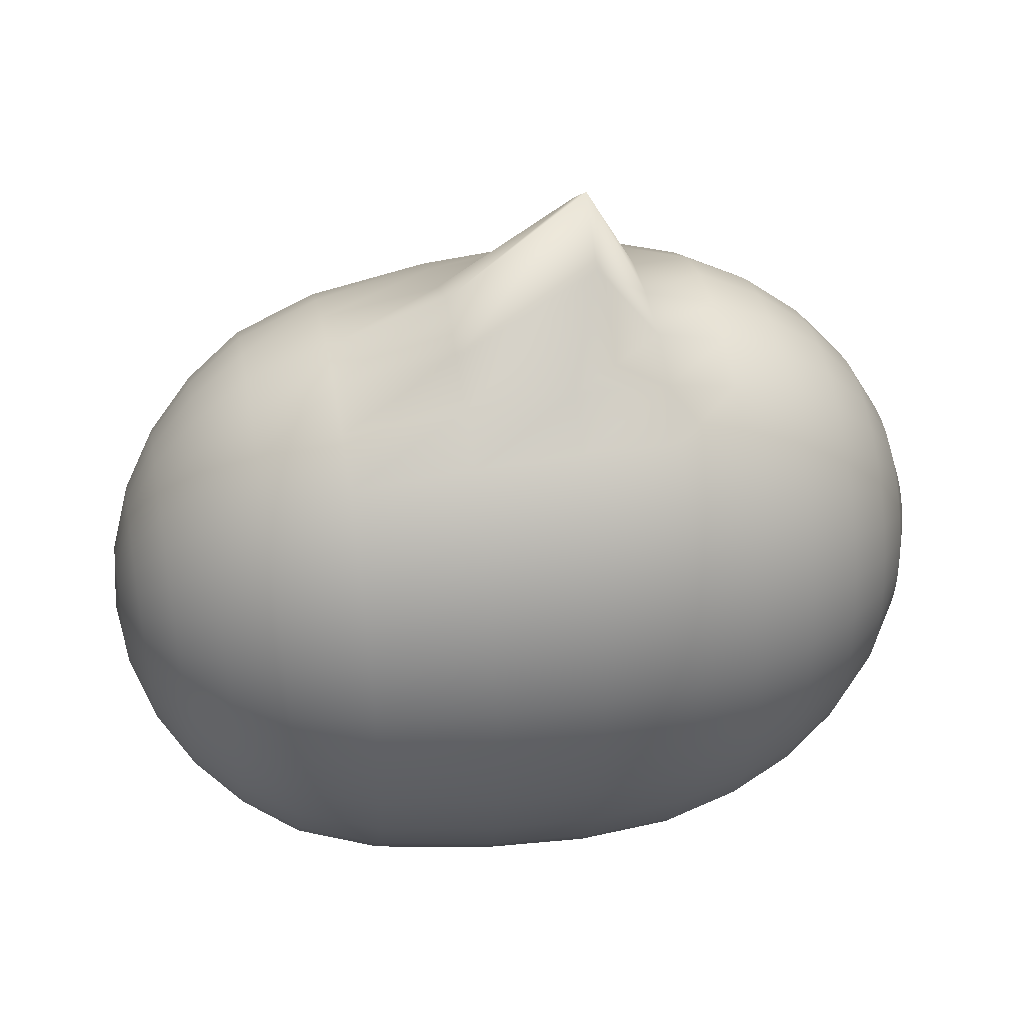
<metadata>
{"format":"obj","ext":"obj","renderer":"f3d","projection":"perspective","resolution":1024,"background":"white","views":[{"elev":44.4,"azim":-100.4,"up":"+Z"}]}
</metadata>
<code>
o Sphere
v -0.461 2.994 -0.06099
v -0.94 2.814 -0.06099
v -1.381 2.52 -0.06099
v -1.768 2.126 -0.06099
v -2.086 1.644 -0.06099
v -2.322 0.9304 -0.06099
v -2.467 -0.1132 -0.06099
v -2.516 -1.036 -0.06099
v -2.467 -1.866 -0.06099
v -2.322 -2.461 -0.06099
v -2.086 -3.01 -0.06099
v -1.768 -3.491 -0.06099
v -1.381 -3.886 -0.06099
v -0.94 -4.179 -0.06099
v -0.461 -4.36 -0.06099
v -0.4514 2.994 -0.1773
v -0.9212 2.814 -0.2891
v -1.354 2.52 -0.3921
v -1.734 2.126 -0.4824
v -2.045 1.644 -0.5565
v -2.277 0.9304 -0.6116
v -2.419 -0.1132 -0.6455
v -2.467 -1.036 -0.657
v -2.419 -1.866 -0.6455
v -2.277 -2.461 -0.6116
v -2.045 -3.01 -0.5565
v -1.734 -3.491 -0.4824
v -1.354 -3.886 -0.3921
v -0.9212 -4.179 -0.2891
v -0.4514 -4.36 -0.1773
v -0.423 2.994 -0.2891
v -0.8656 2.814 -0.5084
v -1.273 2.52 -0.7105
v -1.631 2.126 -0.8877
v -1.924 1.644 -1.033
v -2.142 0.9304 -1.141
v -2.277 -0.1132 -1.208
v -2.322 -1.036 -1.23
v -2.277 -1.866 -1.208
v -2.142 -2.461 -1.141
v -1.924 -3.01 -1.033
v -1.631 -3.491 -0.8877
v -1.273 -3.886 -0.7105
v -0.8656 -4.179 -0.5084
v -0.423 -4.36 -0.2891
v -0.377 2.994 -0.3921
v -0.7753 2.814 -0.7105
v -1.142 2.52 -1.004
v -1.464 2.126 -1.261
v -1.728 1.644 -1.472
v -1.924 0.9304 -1.629
v -2.045 -0.1132 -1.726
v -2.086 -1.036 -1.758
v -2.045 -1.866 -1.726
v -1.924 -2.461 -1.629
v -1.728 -3.01 -1.472
v -1.464 -3.491 -1.261
v -1.142 -3.886 -1.004
v -0.7753 -4.179 -0.7105
v -0.377 -4.36 -0.3921
v -0.3151 2.994 -0.4824
v -0.6538 2.814 -0.8877
v -0.966 2.52 -1.261
v -1.24 2.126 -1.588
v -1.464 1.644 -1.857
v -1.631 0.9304 -2.057
v -1.734 -0.1132 -2.18
v -1.768 -1.036 -2.221
v -1.734 -1.866 -2.18
v -1.631 -2.461 -2.057
v -1.464 -3.01 -1.857
v -1.24 -3.491 -1.588
v -0.966 -3.886 -1.261
v -0.6538 -4.179 -0.8877
v -0.3151 -4.36 -0.4824
v -0.2396 2.994 -0.5565
v -0.5057 2.814 -1.033
v -0.751 2.52 -1.472
v -0.966 2.126 -1.857
v -1.142 1.644 -2.173
v -1.273 0.9304 -2.408
v -1.354 -0.1132 -2.552
v -1.381 -1.036 -2.601
v -1.354 -1.866 -2.552
v -1.273 -2.461 -2.408
v -1.142 -3.01 -2.173
v -0.966 -3.491 -1.857
v -0.751 -3.886 -1.472
v -0.5057 -4.179 -1.033
v -0.2396 -4.36 -0.5565
v -0.1534 2.994 -0.6116
v -0.3368 2.814 -1.141
v -0.5057 2.52 -1.629
v -0.6538 2.126 -2.057
v -0.7753 1.644 -2.408
v -0.8656 0.9304 -2.669
v -0.9212 -0.1132 -2.829
v -0.94 -1.036 -2.883
v -0.9212 -1.866 -2.829
v -0.8656 -2.461 -2.669
v -0.7753 -3.01 -2.408
v -0.6538 -3.491 -2.057
v -0.5057 -3.886 -1.629
v -0.3368 -4.179 -1.141
v -0.1534 -4.36 -0.6116
v -0.05998 2.994 -0.6455
v -0.1534 2.814 -1.208
v -0.2396 2.52 -1.726
v -0.3151 2.126 -2.18
v -0.377 1.644 -2.552
v -0.423 0.9304 -2.829
v -0.4514 -0.1132 -3
v -0.461 -1.036 -3.057
v -0.4514 -1.866 -3
v -0.423 -2.461 -2.829
v -0.377 -3.01 -2.552
v -0.3151 -3.491 -2.18
v -0.2396 -3.886 -1.726
v -0.1534 -4.179 -1.208
v -0.05998 -4.36 -0.6455
v 0.03721 2.994 -0.657
v 0.03721 2.814 -1.23
v 0.03721 2.52 -1.758
v 0.03721 2.126 -2.221
v 0.03721 1.644 -2.601
v 0.03721 0.9304 -2.883
v 0.03721 -0.1132 -3.057
v 0.03721 -1.036 -3.116
v 0.03721 -1.866 -3.057
v 0.03721 -2.461 -2.883
v 0.03721 -3.01 -2.601
v 0.03721 -3.491 -2.221
v 0.03721 -3.886 -1.758
v 0.03721 -4.179 -1.23
v 0.03721 -4.36 -0.657
v 0.1344 2.994 -0.6455
v 0.2279 2.814 -1.208
v 0.314 2.52 -1.726
v 0.3895 2.126 -2.18
v 0.4514 1.644 -2.552
v 0.4975 0.9304 -2.829
v 0.5258 -0.1132 -3
v 0.5354 -1.036 -3.057
v 0.5258 -1.866 -3
v 0.4975 -2.461 -2.829
v 0.4514 -3.01 -2.552
v 0.3895 -3.491 -2.18
v 0.314 -3.886 -1.726
v 0.2279 -4.179 -1.208
v 0.1344 -4.36 -0.6455
v 0.2279 2.994 -0.6116
v 0.4112 2.814 -1.141
v 0.5801 2.52 -1.629
v 0.7282 2.126 -2.057
v 0.8497 1.644 -2.408
v 0.94 0.9304 -2.669
v 0.9956 -0.1132 -2.829
v 1.014 -1.036 -2.883
v 0.9956 -1.866 -2.829
v 0.94 -2.461 -2.669
v 0.8497 -3.01 -2.408
v 0.7282 -3.491 -2.057
v 0.5801 -3.886 -1.629
v 0.4112 -4.179 -1.141
v 0.2279 -4.36 -0.6116
v 0.314 2.994 -0.5565
v 0.5801 2.814 -1.033
v 0.8254 2.52 -1.472
v 1.04 2.126 -1.857
v 1.217 1.644 -2.173
v 1.348 0.9304 -2.408
v 1.429 -0.1132 -2.552
v 1.456 -1.036 -2.601
v 1.429 -1.866 -2.552
v 1.348 -2.461 -2.408
v 1.217 -3.01 -2.173
v 1.04 -3.491 -1.857
v 0.8254 -3.886 -1.472
v 0.5801 -4.179 -1.033
v 0.314 -4.36 -0.5565
v 0.3895 2.994 -0.4824
v 0.7282 2.814 -0.8877
v 1.04 2.52 -1.261
v 1.314 2.126 -1.588
v 1.539 1.644 -1.857
v 1.705 0.9304 -2.057
v 1.808 -0.1132 -2.18
v 1.843 -1.036 -2.221
v 1.808 -1.866 -2.18
v 1.705 -2.461 -2.057
v 1.539 -3.01 -1.857
v 1.314 -3.491 -1.588
v 1.04 -3.886 -1.261
v 0.7282 -4.179 -0.8877
v 0.3895 -4.36 -0.4824
v 0.4514 2.994 -0.3921
v 0.8497 2.814 -0.7105
v 1.217 2.52 -1.004
v 1.539 2.126 -1.261
v 1.803 1.644 -1.472
v 1.999 0.9304 -1.629
v 2.12 -0.1132 -1.726
v 2.16 -1.036 -1.758
v 2.12 -1.866 -1.726
v 1.999 -2.461 -1.629
v 1.803 -3.01 -1.472
v 1.539 -3.491 -1.261
v 1.217 -3.886 -1.004
v 0.8497 -4.179 -0.7105
v 0.4514 -4.36 -0.3921
v 0.4975 2.994 -0.2891
v 0.94 2.814 -0.5084
v 1.348 2.52 -0.7105
v 1.705 2.126 -0.8877
v 1.999 1.644 -1.033
v 2.217 0.9304 -1.141
v 2.351 -0.1132 -1.208
v 2.396 -1.036 -1.23
v 2.351 -1.866 -1.208
v 2.217 -2.461 -1.141
v 1.999 -3.01 -1.033
v 1.705 -3.491 -0.8877
v 1.348 -3.886 -0.7105
v 0.94 -4.179 -0.5084
v 0.4975 -4.36 -0.2891
v 0.5258 2.994 -0.1773
v 0.9956 2.814 -0.2891
v 1.429 2.52 -0.3921
v 1.808 2.126 -0.4824
v 2.12 1.644 -0.5565
v 2.351 0.9304 -0.6116
v 2.494 -0.1132 -0.6455
v 2.542 -1.036 -0.657
v 2.494 -1.866 -0.6455
v 2.351 -2.461 -0.6116
v 2.12 -3.01 -0.5565
v 1.808 -3.491 -0.4824
v 1.429 -3.886 -0.3921
v 0.9956 -4.179 -0.2891
v 0.5258 -4.36 -0.1773
v 0.5354 2.994 -0.06099
v 1.014 2.814 -0.06099
v 1.456 2.52 -0.06099
v 1.843 2.126 -0.06099
v 2.16 1.644 -0.06099
v 2.396 0.9304 -0.06099
v 2.542 -0.1132 -0.06099
v 2.591 -1.036 -0.06099
v 2.542 -1.866 -0.06099
v 2.396 -2.461 -0.06099
v 2.16 -3.01 -0.06099
v 1.843 -3.491 -0.06099
v 1.456 -3.886 -0.06099
v 1.014 -4.179 -0.06099
v 0.5354 -4.36 -0.06099
v 0.5258 2.994 0.05528
v 0.9956 2.814 0.1671
v 1.429 2.52 0.2701
v 1.808 2.126 0.3604
v 2.12 1.644 0.4346
v 2.351 0.9304 0.4896
v 2.494 -0.1132 0.5235
v 2.542 -1.036 0.535
v 2.494 -1.866 0.5235
v 2.351 -2.461 0.4896
v 2.12 -3.01 0.4346
v 1.808 -3.491 0.3604
v 1.429 -3.886 0.2701
v 0.9956 -4.179 0.1671
v 0.5258 -4.36 0.05528
v 0.4975 2.994 0.1671
v 0.94 2.814 0.3864
v 1.348 2.52 0.5885
v 1.705 2.126 0.7657
v 1.999 1.644 0.9111
v 2.217 0.9304 1.019
v 2.351 -0.1132 1.086
v 2.396 -1.036 1.108
v 2.351 -1.866 1.086
v 2.217 -2.461 1.019
v 1.999 -3.01 0.9111
v 1.705 -3.491 0.7657
v 1.348 -3.886 0.5885
v 0.94 -4.179 0.3864
v 0.4975 -4.36 0.1671
v 0.4514 2.994 0.2701
v 0.8497 2.814 0.5885
v 1.217 2.52 0.8819
v 1.539 2.126 1.139
v 1.803 1.644 1.35
v 1.999 0.9304 1.507
v 2.12 -0.1132 1.604
v 2.16 -1.036 1.636
v 2.12 -1.866 1.604
v 1.999 -2.461 1.507
v 1.803 -3.01 1.35
v 1.539 -3.491 1.139
v 1.217 -3.886 0.8819
v 0.8497 -4.179 0.5885
v 0.4514 -4.36 0.2701
v 0.3895 2.994 0.3604
v 0.7282 2.814 0.7657
v 1.04 2.52 1.139
v 1.314 2.126 1.466
v 1.539 1.644 1.735
v 1.705 0.9304 1.935
v 1.808 -0.1132 2.058
v 1.843 -1.036 2.099
v 1.808 -1.866 2.058
v 1.705 -2.461 1.935
v 1.539 -3.01 1.735
v 1.314 -3.491 1.466
v 1.04 -3.886 1.139
v 0.7282 -4.179 0.7657
v 0.3895 -4.36 0.3604
v 0.314 2.994 0.4346
v 0.5801 2.814 0.9111
v 0.8254 2.52 1.35
v 1.04 2.126 1.735
v 1.217 1.644 2.051
v 1.348 0.9304 2.286
v 1.429 -0.1132 2.43
v 1.456 -1.036 2.479
v 1.429 -1.866 2.43
v 1.348 -2.461 2.286
v 1.217 -3.01 2.051
v 1.04 -3.491 1.735
v 0.8254 -3.886 1.35
v 0.5801 -4.179 0.9111
v 0.314 -4.36 0.4346
v 0.03721 -4.421 -0.06099
v 0.2279 2.994 0.4896
v 0.4112 2.814 1.019
v 0.5801 2.52 1.507
v 0.7282 2.126 1.935
v 0.8497 1.644 2.286
v 0.94 0.9304 2.547
v 0.9956 -0.1132 2.707
v 1.014 -1.036 2.761
v 0.9956 -1.866 2.707
v 0.94 -2.461 2.547
v 0.8497 -3.01 2.286
v 0.7282 -3.491 1.935
v 0.5801 -3.886 1.507
v 0.4112 -4.179 1.019
v 0.2279 -4.36 0.4896
v 0.1344 2.994 0.5235
v 0.2279 2.814 1.086
v 0.314 2.52 1.604
v 0.3895 2.126 2.058
v 0.4514 1.644 2.43
v 0.4975 0.9304 2.707
v 0.5258 -0.1132 2.878
v 0.5354 -1.309 3.675
v 0.5258 -1.866 2.878
v 0.4975 -2.461 2.707
v 0.4514 -3.01 2.43
v 0.3895 -3.491 2.058
v 0.314 -3.886 1.604
v 0.2279 -4.179 1.086
v 0.1344 -4.36 0.5235
v 0.03721 2.994 0.535
v 0.03721 2.814 1.108
v 0.03721 2.52 1.636
v 0.03721 2.126 2.099
v 0.03721 1.644 2.479
v 0.03721 0.9304 2.761
v 0.03721 -0.1132 3.132
v 0.03721 -1.309 4.104
v 0.03721 -1.866 2.935
v 0.03721 -2.461 2.761
v 0.03721 -3.01 2.479
v 0.03721 -3.491 2.099
v 0.03721 -3.886 1.636
v 0.03721 -4.179 1.108
v 0.03721 -4.36 0.535
v -0.05998 2.994 0.5235
v -0.1534 2.814 1.086
v -0.2396 2.52 1.604
v -0.3151 2.126 2.058
v -0.377 1.644 2.43
v -0.423 0.9304 2.707
v -0.4514 -0.1132 2.878
v -0.461 -1.309 3.675
v -0.4514 -1.866 2.878
v -0.423 -2.461 2.707
v -0.377 -3.01 2.43
v -0.3151 -3.491 2.058
v -0.2396 -3.886 1.604
v -0.1534 -4.179 1.086
v -0.05998 -4.36 0.5235
v -0.1534 2.994 0.4896
v -0.3368 2.814 1.019
v -0.5057 2.52 1.507
v -0.6538 2.126 1.935
v -0.7753 1.644 2.286
v -0.8656 0.9304 2.547
v -0.9212 -0.1132 2.707
v -0.94 -1.036 2.761
v -0.9212 -1.866 2.707
v -0.8656 -2.461 2.547
v -0.7753 -3.01 2.286
v -0.6538 -3.491 1.935
v -0.5057 -3.886 1.507
v -0.3368 -4.179 1.019
v -0.1534 -4.36 0.4896
v -0.2396 2.994 0.4346
v -0.5057 2.814 0.9111
v -0.751 2.52 1.35
v -0.966 2.126 1.735
v -1.142 1.644 2.051
v -1.273 0.9304 2.286
v -1.354 -0.1132 2.43
v -1.381 -1.036 2.479
v -1.354 -1.866 2.43
v -1.273 -2.461 2.286
v -1.142 -3.01 2.051
v -0.966 -3.491 1.735
v -0.751 -3.886 1.35
v -0.5057 -4.179 0.9111
v -0.2396 -4.36 0.4346
v -0.3151 2.994 0.3604
v -0.6538 2.814 0.7657
v -0.966 2.52 1.139
v -1.24 2.126 1.466
v -1.464 1.644 1.735
v -1.631 0.9304 1.935
v -1.734 -0.1132 2.058
v -1.768 -1.036 2.099
v -1.734 -1.866 2.058
v -1.631 -2.461 1.935
v -1.464 -3.01 1.735
v -1.24 -3.491 1.466
v -0.966 -3.886 1.139
v -0.6538 -4.179 0.7657
v -0.3151 -4.36 0.3604
v -0.377 2.994 0.2701
v -0.7753 2.814 0.5885
v -1.142 2.52 0.8819
v -1.464 2.126 1.139
v -1.728 1.644 1.35
v -1.924 0.9304 1.507
v -2.045 -0.1132 1.604
v -2.086 -1.036 1.636
v -2.045 -1.866 1.604
v -1.924 -2.461 1.507
v -1.728 -3.01 1.35
v -1.464 -3.491 1.139
v -1.142 -3.886 0.8819
v -0.7753 -4.179 0.5885
v -0.377 -4.36 0.2701
v 0.03721 3.055 -0.06099
v -0.423 2.994 0.1671
v -0.8656 2.814 0.3864
v -1.273 2.52 0.5885
v -1.631 2.126 0.7657
v -1.924 1.644 0.9111
v -2.142 0.9304 1.019
v -2.277 -0.1132 1.086
v -2.322 -1.036 1.108
v -2.277 -1.866 1.086
v -2.142 -2.461 1.019
v -1.924 -3.01 0.9111
v -1.631 -3.491 0.7657
v -1.273 -3.886 0.5885
v -0.8656 -4.179 0.3864
v -0.423 -4.36 0.1671
v -0.4514 2.994 0.05528
v -0.9212 2.814 0.1671
v -1.354 2.52 0.2701
v -1.734 2.126 0.3604
v -2.045 1.644 0.4346
v -2.277 0.9304 0.4896
v -2.419 -0.1132 0.5235
v -2.467 -1.036 0.535
v -2.419 -1.866 0.5235
v -2.277 -2.461 0.4896
v -2.045 -3.01 0.4346
v -1.734 -3.491 0.3604
v -1.354 -3.886 0.2701
v -0.9212 -4.179 0.1671
v -0.4514 -4.36 0.05528
g Sphere_Sphere_Hautfarbe
f 13 12 27 28
f 6 5 20 21
f 14 13 28 29
f 7 6 21 22
f 15 14 29 30
f 8 7 22 23
f 1 452 16
f 331 15 30
f 9 8 23 24
f 2 1 16 17
f 10 9 24 25
f 3 2 17 18
f 11 10 25 26
f 4 3 18 19
f 12 11 26 27
f 5 4 19 20
f 27 26 41 42
f 20 19 34 35
f 28 27 42 43
f 21 20 35 36
f 29 28 43 44
f 22 21 36 37
f 30 29 44 45
f 23 22 37 38
f 16 452 31
f 331 30 45
f 24 23 38 39
f 17 16 31 32
f 25 24 39 40
f 18 17 32 33
f 26 25 40 41
f 19 18 33 34
f 31 452 46
f 331 45 60
f 39 38 53 54
f 32 31 46 47
f 40 39 54 55
f 33 32 47 48
f 41 40 55 56
f 34 33 48 49
f 42 41 56 57
f 35 34 49 50
f 43 42 57 58
f 36 35 50 51
f 44 43 58 59
f 37 36 51 52
f 45 44 59 60
f 38 37 52 53
f 50 49 64 65
f 58 57 72 73
f 51 50 65 66
f 59 58 73 74
f 52 51 66 67
f 60 59 74 75
f 53 52 67 68
f 46 452 61
f 331 60 75
f 54 53 68 69
f 47 46 61 62
f 55 54 69 70
f 48 47 62 63
f 56 55 70 71
f 49 48 63 64
f 57 56 71 72
f 69 68 83 84
f 62 61 76 77
f 70 69 84 85
f 63 62 77 78
f 71 70 85 86
f 64 63 78 79
f 72 71 86 87
f 65 64 79 80
f 73 72 87 88
f 66 65 80 81
f 74 73 88 89
f 67 66 81 82
f 75 74 89 90
f 68 67 82 83
f 61 452 76
f 331 75 90
f 88 87 102 103
f 81 80 95 96
f 89 88 103 104
f 82 81 96 97
f 90 89 104 105
f 83 82 97 98
f 76 452 91
f 331 90 105
f 84 83 98 99
f 77 76 91 92
f 85 84 99 100
f 78 77 92 93
f 86 85 100 101
f 79 78 93 94
f 87 86 101 102
f 80 79 94 95
f 92 91 106 107
f 100 99 114 115
f 93 92 107 108
f 101 100 115 116
f 94 93 108 109
f 102 101 116 117
f 95 94 109 110
f 103 102 117 118
f 96 95 110 111
f 104 103 118 119
f 97 96 111 112
f 105 104 119 120
f 98 97 112 113
f 91 452 106
f 331 105 120
f 99 98 113 114
f 111 110 125 126
f 119 118 133 134
f 112 111 126 127
f 120 119 134 135
f 113 112 127 128
f 106 452 121
f 331 120 135
f 114 113 128 129
f 107 106 121 122
f 115 114 129 130
f 108 107 122 123
f 116 115 130 131
f 109 108 123 124
f 117 116 131 132
f 110 109 124 125
f 118 117 132 133
f 130 129 144 145
f 123 122 137 138
f 131 130 145 146
f 124 123 138 139
f 132 131 146 147
f 125 124 139 140
f 133 132 147 148
f 126 125 140 141
f 134 133 148 149
f 127 126 141 142
f 135 134 149 150
f 128 127 142 143
f 121 452 136
f 331 135 150
f 129 128 143 144
f 122 121 136 137
f 149 148 163 164
f 142 141 156 157
f 150 149 164 165
f 143 142 157 158
f 136 452 151
f 331 150 165
f 144 143 158 159
f 137 136 151 152
f 145 144 159 160
f 138 137 152 153
f 146 145 160 161
f 139 138 153 154
f 147 146 161 162
f 140 139 154 155
f 148 147 162 163
f 141 140 155 156
f 161 160 175 176
f 154 153 168 169
f 162 161 176 177
f 155 154 169 170
f 163 162 177 178
f 156 155 170 171
f 164 163 178 179
f 157 156 171 172
f 165 164 179 180
f 158 157 172 173
f 151 452 166
f 331 165 180
f 159 158 173 174
f 152 151 166 167
f 160 159 174 175
f 153 152 167 168
f 180 179 194 195
f 173 172 187 188
f 166 452 181
f 331 180 195
f 174 173 188 189
f 167 166 181 182
f 175 174 189 190
f 168 167 182 183
f 176 175 190 191
f 169 168 183 184
f 177 176 191 192
f 170 169 184 185
f 178 177 192 193
f 171 170 185 186
f 179 178 193 194
f 172 171 186 187
f 184 183 198 199
f 192 191 206 207
f 185 184 199 200
f 193 192 207 208
f 186 185 200 201
f 194 193 208 209
f 187 186 201 202
f 195 194 209 210
f 188 187 202 203
f 181 452 196
f 331 195 210
f 189 188 203 204
f 182 181 196 197
f 190 189 204 205
f 183 182 197 198
f 191 190 205 206
f 203 202 217 218
f 196 452 211
f 331 210 225
f 204 203 218 219
f 197 196 211 212
f 205 204 219 220
f 198 197 212 213
f 206 205 220 221
f 199 198 213 214
f 207 206 221 222
f 200 199 214 215
f 208 207 222 223
f 201 200 215 216
f 209 208 223 224
f 202 201 216 217
f 210 209 224 225
f 222 221 236 237
f 215 214 229 230
f 223 222 237 238
f 216 215 230 231
f 224 223 238 239
f 217 216 231 232
f 225 224 239 240
f 218 217 232 233
f 211 452 226
f 331 225 240
f 219 218 233 234
f 212 211 226 227
f 220 219 234 235
f 213 212 227 228
f 221 220 235 236
f 214 213 228 229
f 226 452 241
f 331 240 255
f 234 233 248 249
f 227 226 241 242
f 235 234 249 250
f 228 227 242 243
f 236 235 250 251
f 229 228 243 244
f 237 236 251 252
f 230 229 244 245
f 238 237 252 253
f 231 230 245 246
f 239 238 253 254
f 232 231 246 247
f 240 239 254 255
f 233 232 247 248
f 245 244 259 260
f 253 252 267 268
f 246 245 260 261
f 254 253 268 269
f 247 246 261 262
f 255 254 269 270
f 248 247 262 263
f 241 452 256
f 331 255 270
f 249 248 263 264
f 242 241 256 257
f 250 249 264 265
f 243 242 257 258
f 251 250 265 266
f 244 243 258 259
f 252 251 266 267
f 264 263 278 279
f 257 256 271 272
f 265 264 279 280
f 258 257 272 273
f 266 265 280 281
f 259 258 273 274
f 267 266 281 282
f 260 259 274 275
f 268 267 282 283
f 261 260 275 276
f 269 268 283 284
f 262 261 276 277
f 270 269 284 285
f 263 262 277 278
f 256 452 271
f 331 270 285
f 283 282 297 298
f 276 275 290 291
f 284 283 298 299
f 277 276 291 292
f 285 284 299 300
f 278 277 292 293
f 271 452 286
f 331 285 300
f 279 278 293 294
f 272 271 286 287
f 280 279 294 295
f 273 272 287 288
f 281 280 295 296
f 274 273 288 289
f 282 281 296 297
f 275 274 289 290
f 295 294 309 310
f 288 287 302 303
f 296 295 310 311
f 289 288 303 304
f 297 296 311 312
f 290 289 304 305
f 298 297 312 313
f 291 290 305 306
f 299 298 313 314
f 292 291 306 307
f 300 299 314 315
f 293 292 307 308
f 286 452 301
f 331 300 315
f 294 293 308 309
f 287 286 301 302
f 314 313 328 329
f 307 306 321 322
f 315 314 329 330
f 308 307 322 323
f 301 452 316
f 331 315 330
f 309 308 323 324
f 302 301 316 317
f 310 309 324 325
f 303 302 317 318
f 311 310 325 326
f 304 303 318 319
f 312 311 326 327
f 305 304 319 320
f 313 312 327 328
f 306 305 320 321
f 318 317 333 334
f 326 325 341 342
f 319 318 334 335
f 327 326 342 343
f 320 319 335 336
f 328 327 343 344
f 321 320 336 337
f 329 328 344 345
f 322 321 337 338
f 330 329 345 346
f 323 322 338 339
f 316 452 332
f 331 330 346
f 324 323 339 340
f 317 316 332 333
f 325 324 340 341
f 338 337 352 353
f 346 345 360 361
f 339 338 353 354
f 332 452 347
f 331 346 361
f 340 339 354 355
f 333 332 347 348
f 341 340 355 356
f 334 333 348 349
f 342 341 356 357
f 335 334 349 350
f 343 342 357 358
f 336 335 350 351
f 344 343 358 359
f 337 336 351 352
f 345 344 359 360
f 357 356 371 372
f 350 349 364 365
f 358 357 372 373
f 351 350 365 366
f 359 358 373 374
f 352 351 366 367
f 360 359 374 375
f 353 352 367 368
f 361 360 375 376
f 354 353 368 369
f 347 452 362
f 331 361 376
f 355 354 369 370
f 348 347 362 363
f 356 355 370 371
f 349 348 363 364
f 376 375 390 391
f 369 368 383 384
f 362 452 377
f 331 376 391
f 370 369 384 385
f 363 362 377 378
f 371 370 385 386
f 364 363 378 379
f 372 371 386 387
f 365 364 379 380
f 373 372 387 388
f 366 365 380 381
f 374 373 388 389
f 367 366 381 382
f 375 374 389 390
f 368 367 382 383
f 380 379 394 395
f 388 387 402 403
f 381 380 395 396
f 389 388 403 404
f 382 381 396 397
f 390 389 404 405
f 383 382 397 398
f 391 390 405 406
f 384 383 398 399
f 377 452 392
f 331 391 406
f 385 384 399 400
f 378 377 392 393
f 386 385 400 401
f 379 378 393 394
f 387 386 401 402
f 399 398 413 414
f 392 452 407
f 331 406 421
f 400 399 414 415
f 393 392 407 408
f 401 400 415 416
f 394 393 408 409
f 402 401 416 417
f 395 394 409 410
f 403 402 417 418
f 396 395 410 411
f 404 403 418 419
f 397 396 411 412
f 405 404 419 420
f 398 397 412 413
f 406 405 420 421
f 418 417 432 433
f 411 410 425 426
f 419 418 433 434
f 412 411 426 427
f 420 419 434 435
f 413 412 427 428
f 421 420 435 436
f 414 413 428 429
f 407 452 422
f 331 421 436
f 415 414 429 430
f 408 407 422 423
f 416 415 430 431
f 409 408 423 424
f 417 416 431 432
f 410 409 424 425
f 331 436 451
f 430 429 444 445
f 423 422 437 438
f 431 430 445 446
f 424 423 438 439
f 432 431 446 447
f 425 424 439 440
f 433 432 447 448
f 426 425 440 441
f 434 433 448 449
f 427 426 441 442
f 435 434 449 450
f 428 427 442 443
f 436 435 450 451
f 429 428 443 444
f 422 452 437
f 449 448 464 465
f 442 441 457 458
f 450 449 465 466
f 443 442 458 459
f 451 450 466 467
f 444 443 459 460
f 437 452 453
f 331 451 467
f 445 444 460 461
f 438 437 453 454
f 446 445 461 462
f 439 438 454 455
f 447 446 462 463
f 440 439 455 456
f 448 447 463 464
f 441 440 456 457
f 454 453 468 469
f 462 461 476 477
f 455 454 469 470
f 463 462 477 478
f 456 455 470 471
f 464 463 478 479
f 457 456 471 472
f 465 464 479 480
f 458 457 472 473
f 466 465 480 481
f 459 458 473 474
f 467 466 481 482
f 460 459 474 475
f 453 452 468
f 331 467 482
f 461 460 475 476
f 473 472 5 6
f 481 480 13 14
f 474 473 6 7
f 482 481 14 15
f 475 474 7 8
f 468 452 1
f 331 482 15
f 476 475 8 9
f 469 468 1 2
f 477 476 9 10
f 470 469 2 3
f 478 477 10 11
f 471 470 3 4
f 479 478 11 12
f 472 471 4 5
f 480 479 12 13

</code>
